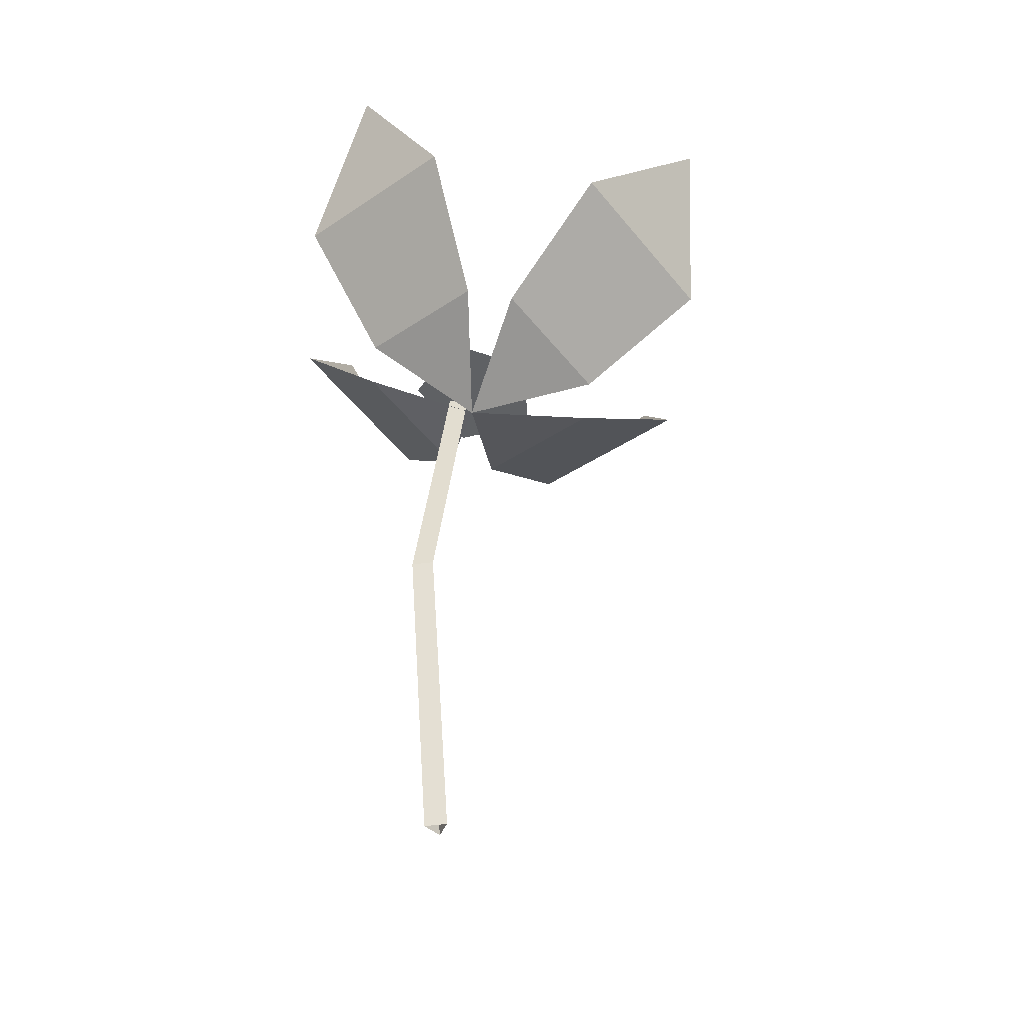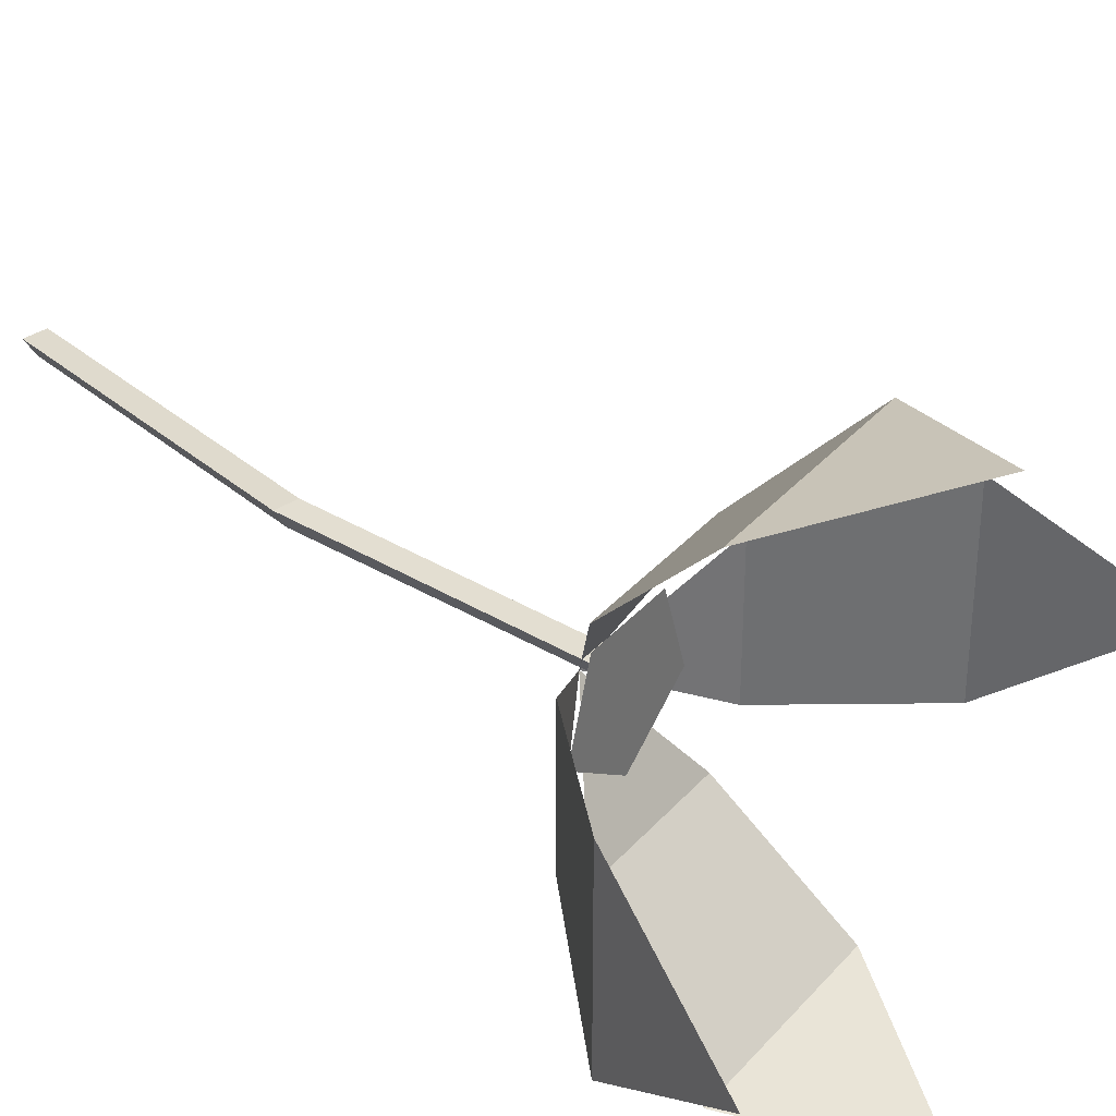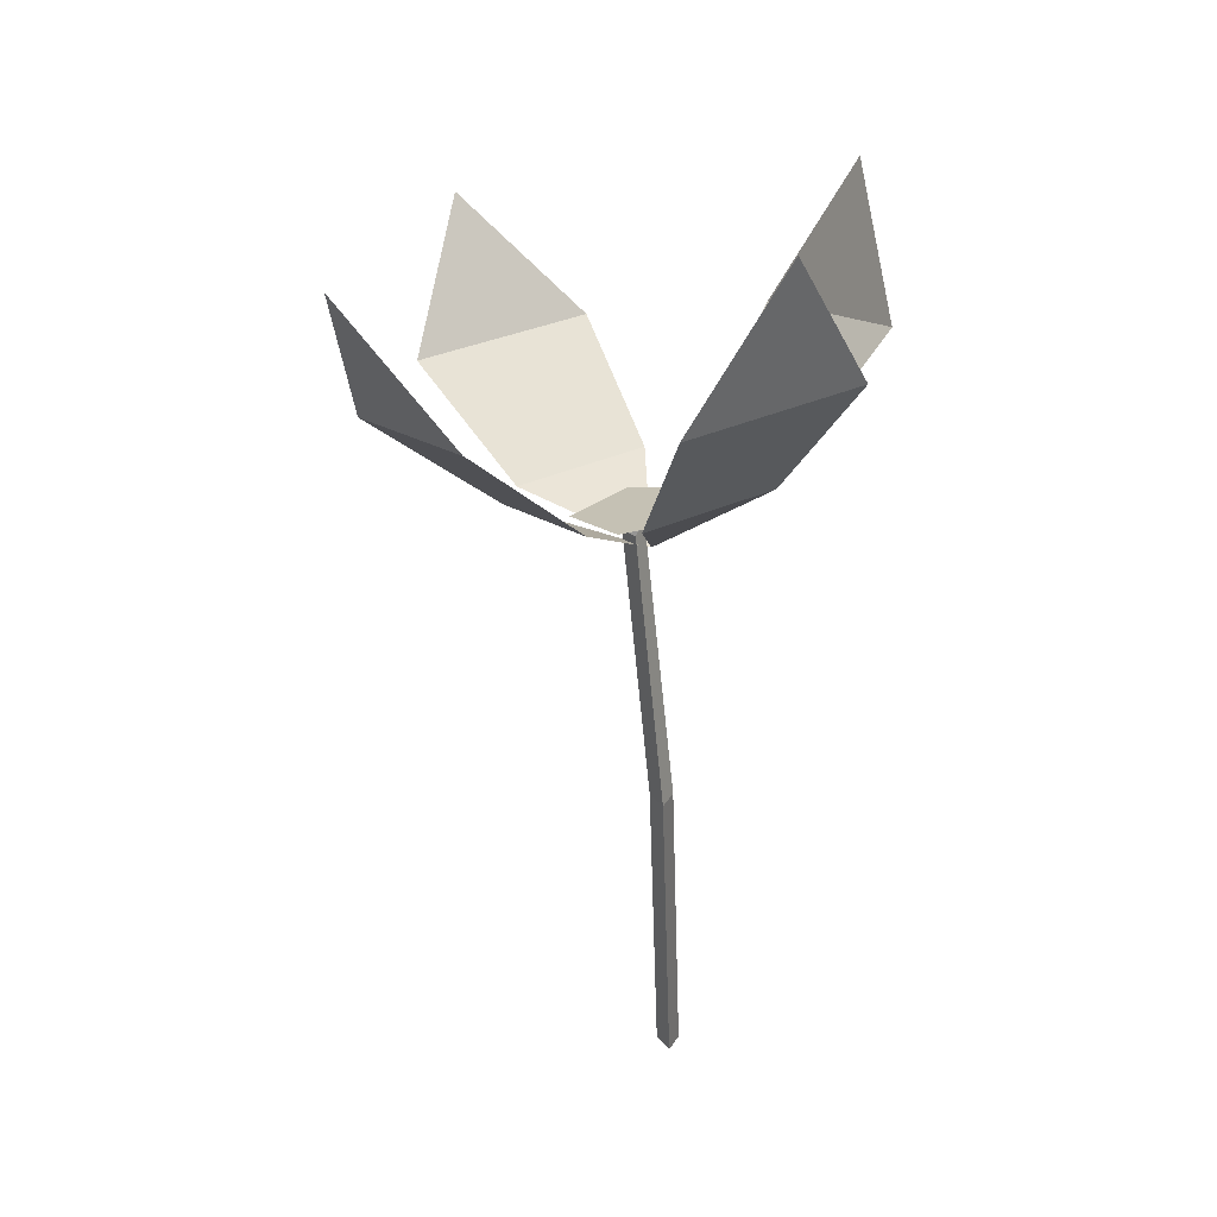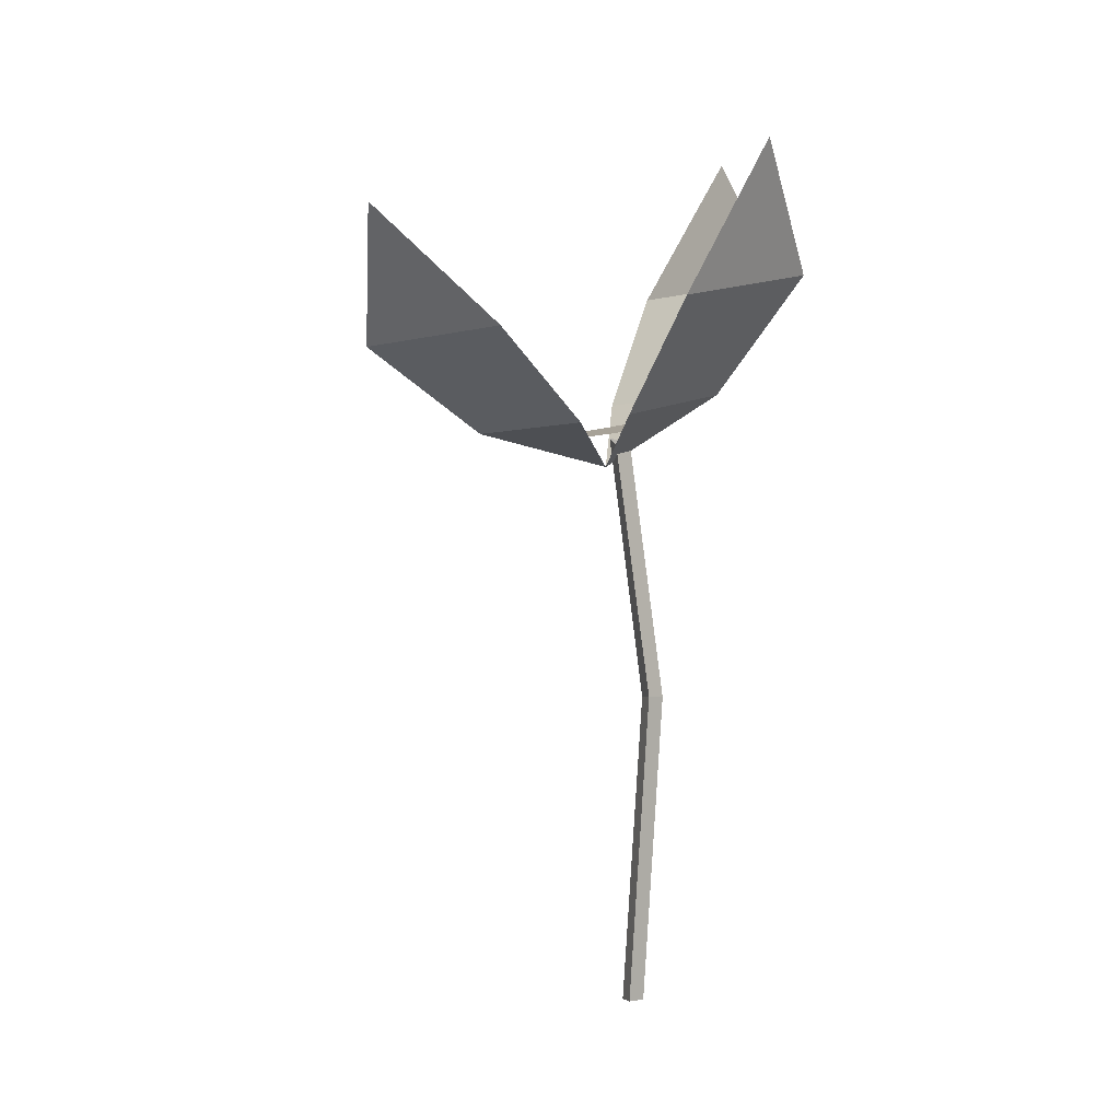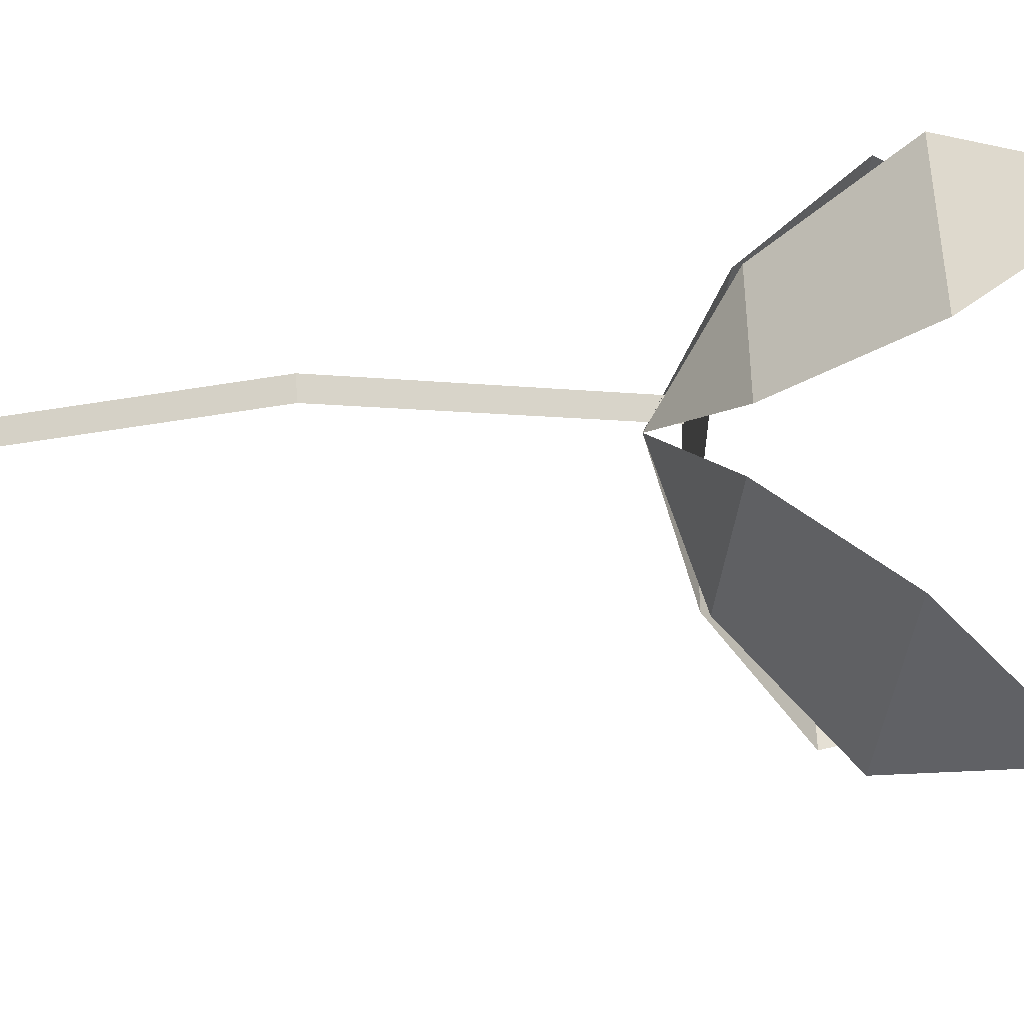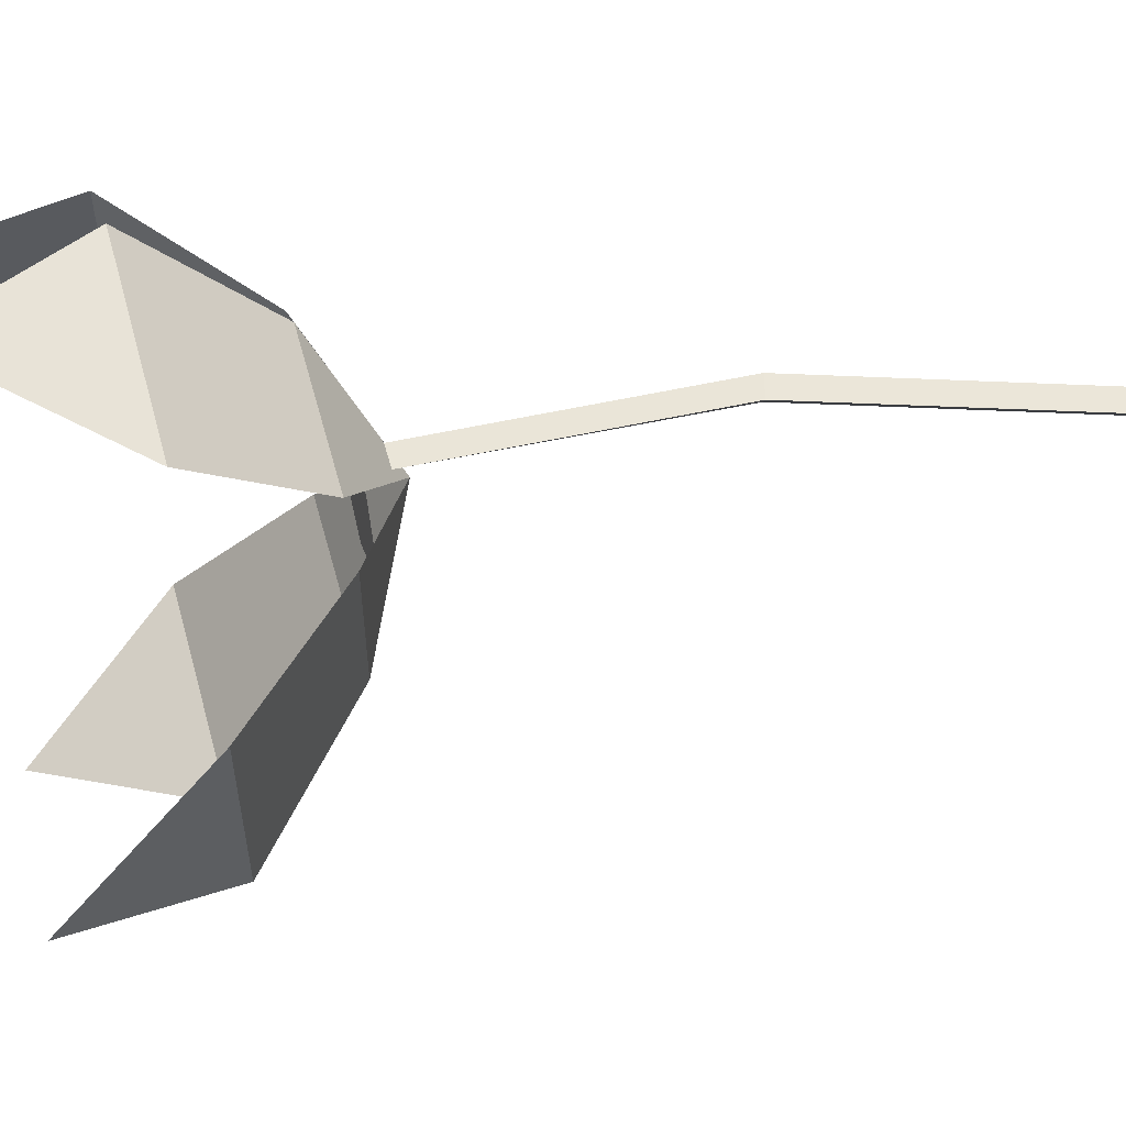
<metadata>
{"format":"obj","ext":"obj","renderer":"f3d","projection":"perspective","resolution":1024,"background":"white","views":[{"elev":-39.3,"azim":130.2,"up":"+Y"},{"elev":35.9,"azim":138.9,"up":"+Z"},{"elev":31.8,"azim":56.8,"up":"+Y"},{"elev":-3.7,"azim":-46.9,"up":"+Y"},{"elev":-44.0,"azim":96.3,"up":"+Z"},{"elev":58.8,"azim":-91.6,"up":"+Z"}]}
</metadata>
<code>
g Flower_a_TwoS_02
v -0.2309 0.5254 0.07408
v -0.2309 0.5254 -0.07408
v -0.2967 0.6192 -0
v -0.03145 0.4402 0
v -0.1228 0.4642 0.05562
v -0.1228 0.4642 -0.05562
v 0.01014 0.5836 0.1739
v -0.1339 0.5488 0.1739
v -0.0869 0.6698 0.2158
v 0.01211 0.4968 0.08314
v -0.09602 0.4707 0.08314
v 0.1072 0.6071 -0.07408
v 0.1072 0.6071 0.07408
v 0.1229 0.7205 0
v 0.03887 0.5033 -0.05562
v 0.03887 0.5033 0.05562
v -0.1339 0.5488 -0.1739
v 0.01014 0.5836 -0.1739
v -0.0869 0.6698 -0.2158
v -0.09602 0.4707 -0.08314
v 0.01211 0.4968 -0.08314
v -0.2311 0.5252 0.07408
v -0.2311 0.5252 -0.07408
v -0.2968 0.619 -0
v -0.0314 0.4401 0
v -0.1229 0.4641 0.05562
v -0.1229 0.4641 -0.05562
v 0.01017 0.5835 0.1741
v -0.1339 0.5487 0.1741
v -0.08688 0.6698 0.216
v 0.01214 0.4967 0.08326
v -0.09598 0.4705 0.08326
v 0.1074 0.607 -0.07408
v 0.1074 0.607 0.07408
v 0.1231 0.7205 0
v 0.03902 0.5032 -0.05562
v 0.03902 0.5032 0.05562
v -0.1339 0.5487 -0.1741
v 0.01017 0.5835 -0.1741
v -0.08688 0.6698 -0.216
v -0.09598 0.4705 -0.08326
v 0.01214 0.4967 -0.08326
v 0 0 -0.01
v -0.03241 0.4637 0.005429
v 0.00866 0 0.005
v -0.02291 0.459 0.01915
v -0.00866 0 0.005
v -0.04002 0.4563 0.01915
v 0.008127 0.2501 0.005049
v 0.01679 0.2501 0.02005
v -0.000533 0.2501 0.02005
v -0.03835 0.4688 -0.055
v -0.08919 0.4565 -0.017
v -0.06977 0.4612 0.0445
v -0.006921 0.4764 0.0445
v 0.0125 0.4811 -0.017
f 1 2 3
f 2 1 5 6
f 6 5 4
f 7 8 9
f 8 7 10 11
f 11 10 4
f 12 13 14
f 13 12 15 16
f 16 15 4
f 17 18 19
f 18 17 20 21
f 21 20 4
f 22 24 23
f 23 27 26 22
f 27 25 26
f 28 30 29
f 29 32 31 28
f 32 25 31
f 33 35 34
f 34 37 36 33
f 37 25 36
f 38 40 39
f 39 42 41 38
f 42 25 41
f 49 44 46 50
f 50 46 48 51
f 51 48 44 49
f 47 51 49 43
f 45 50 51 47
f 43 49 50 45
f 53 54 55 56
f 52 53 56

</code>
